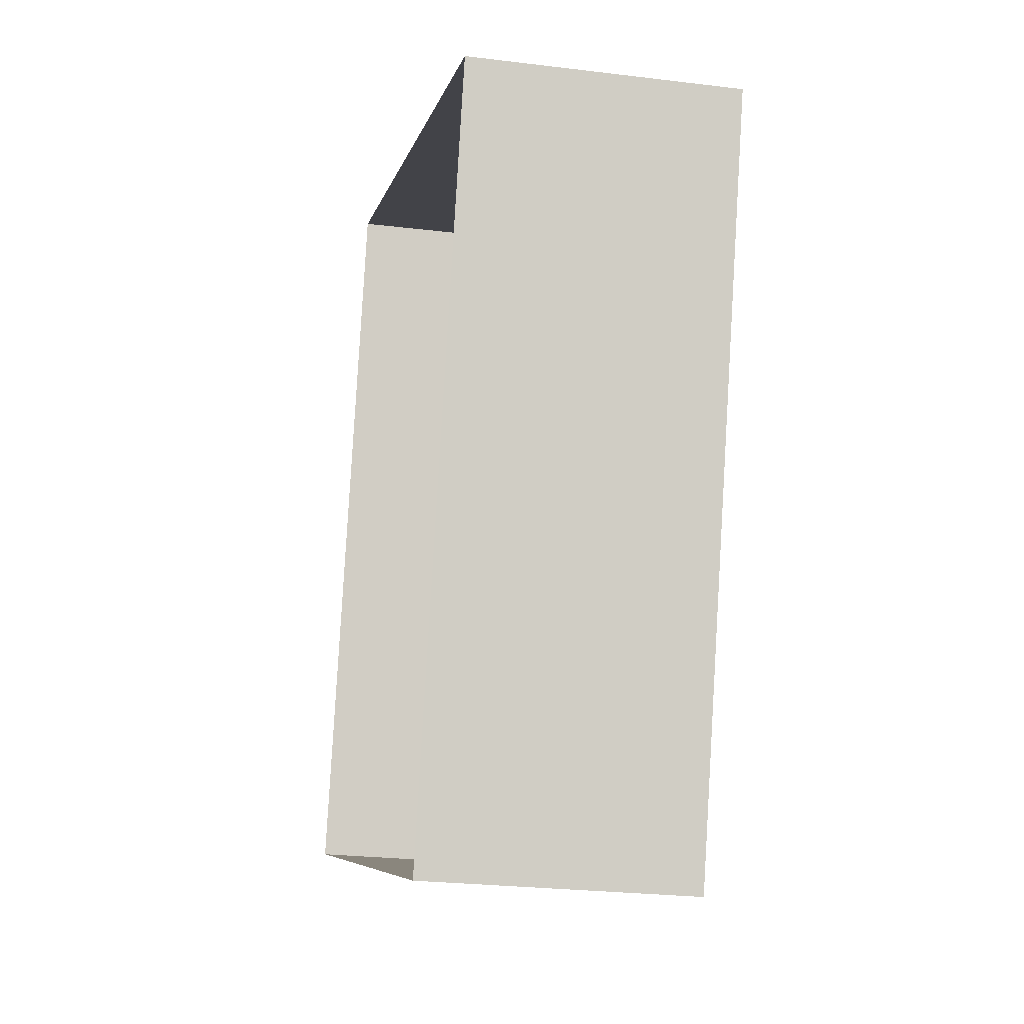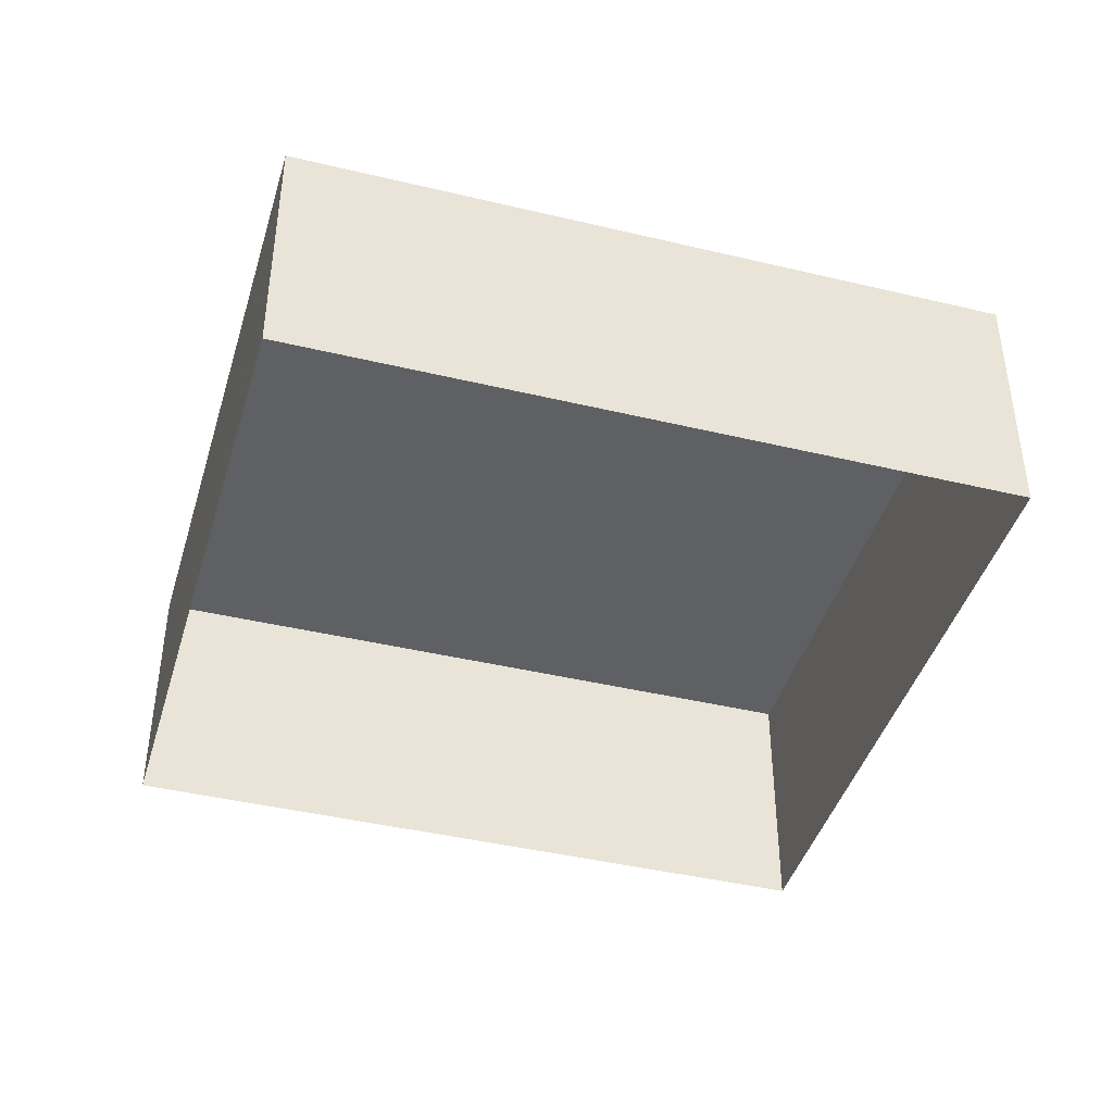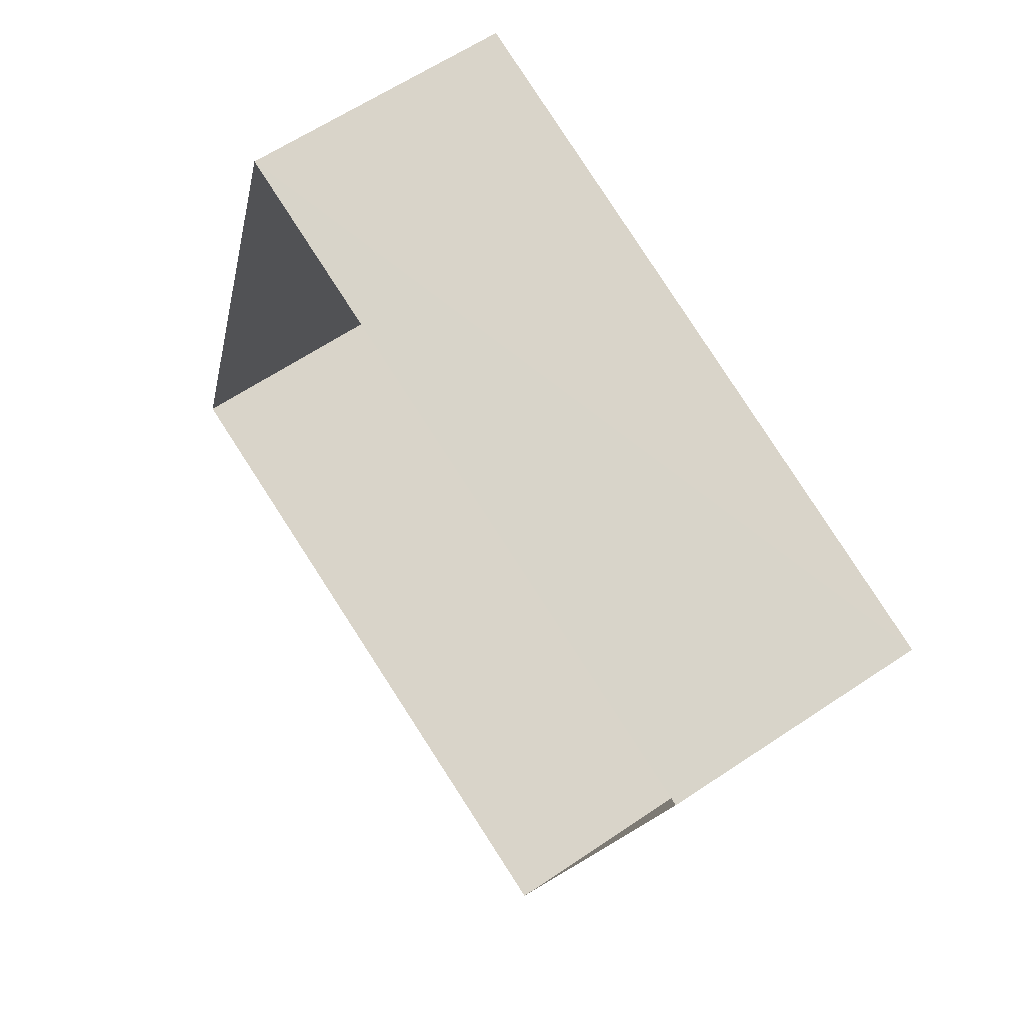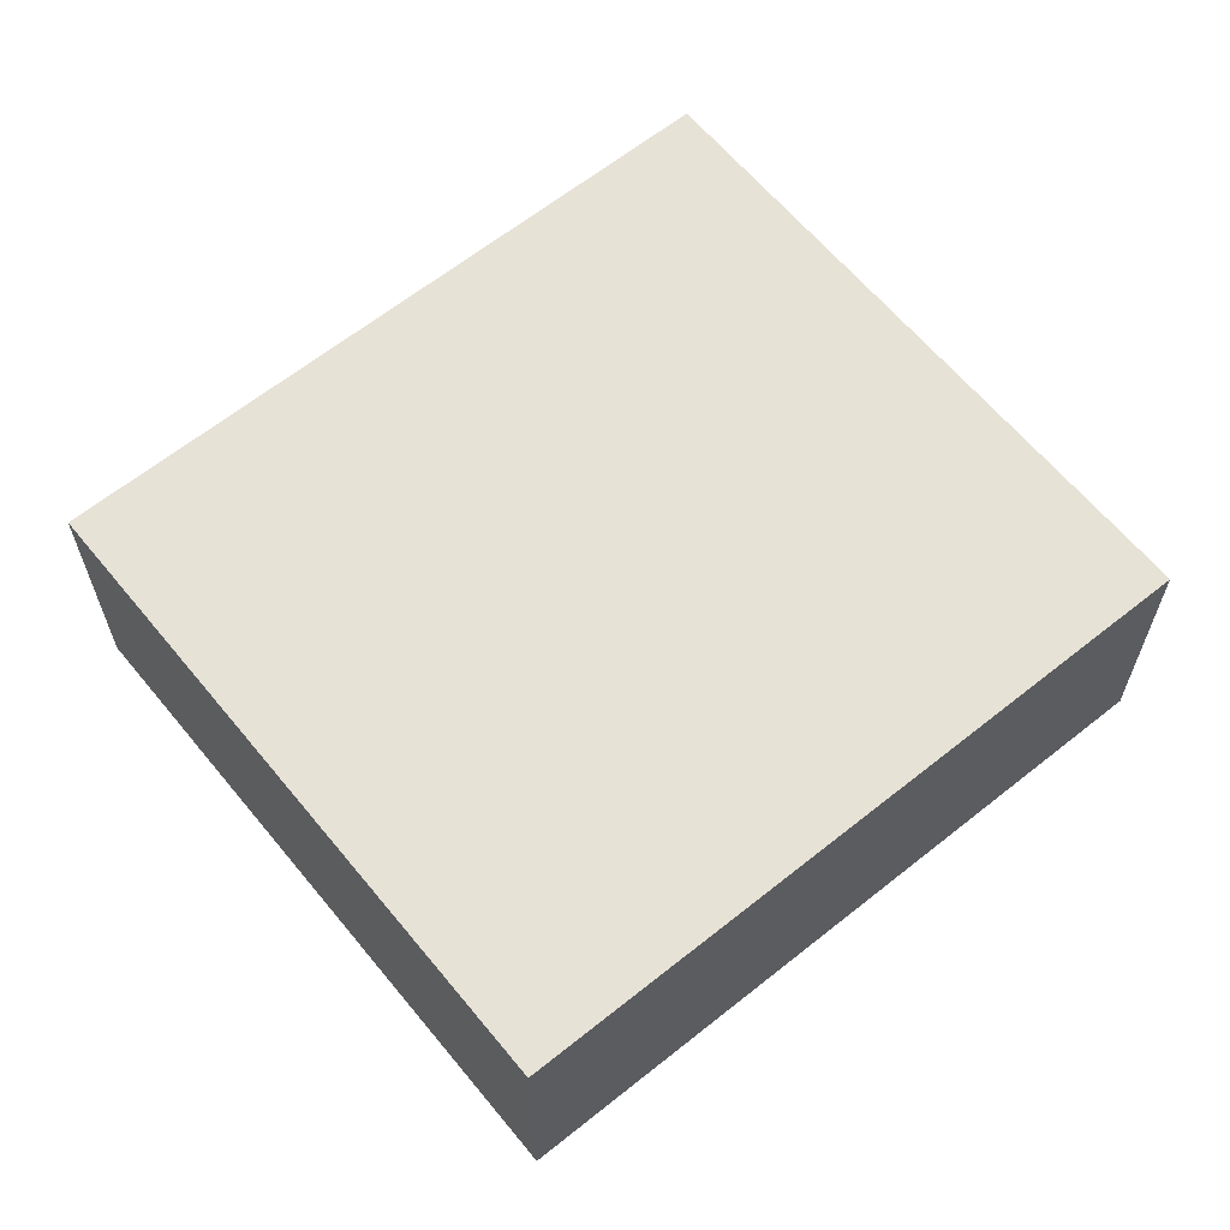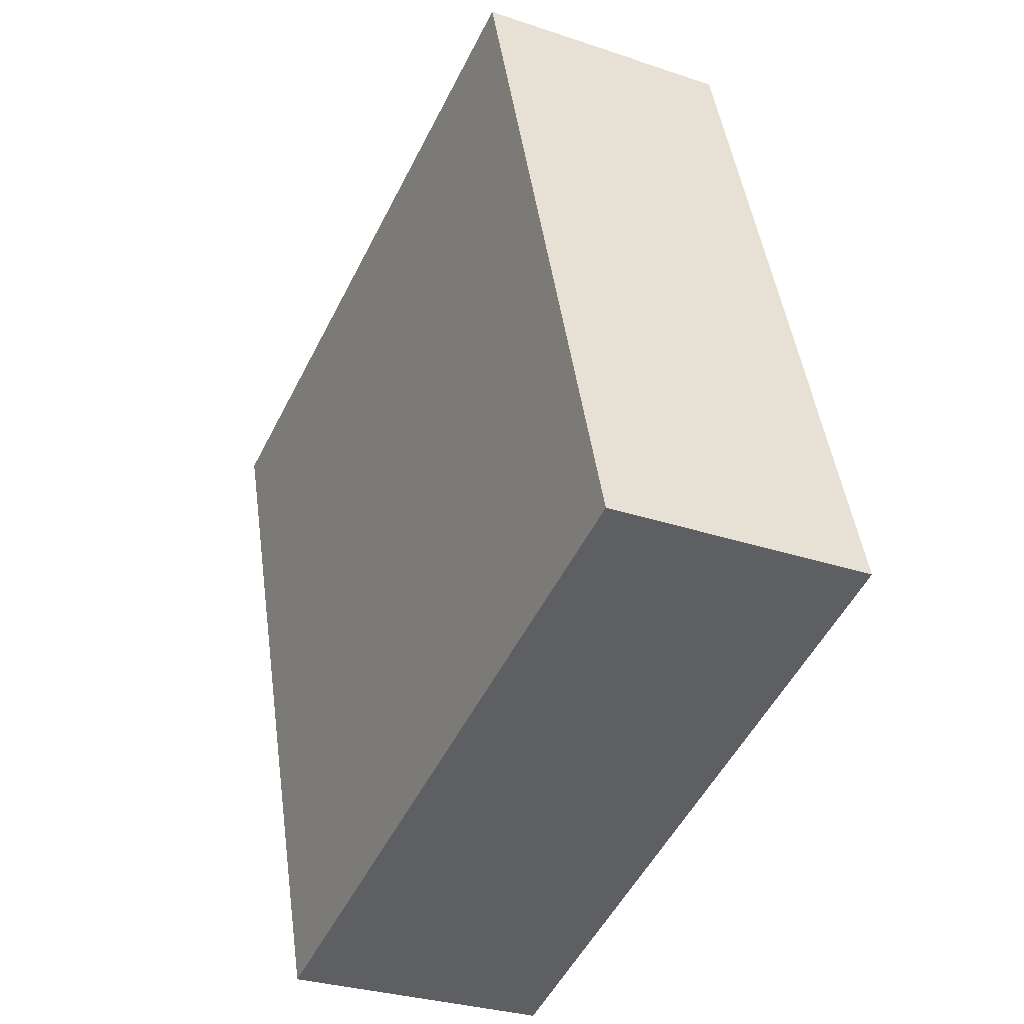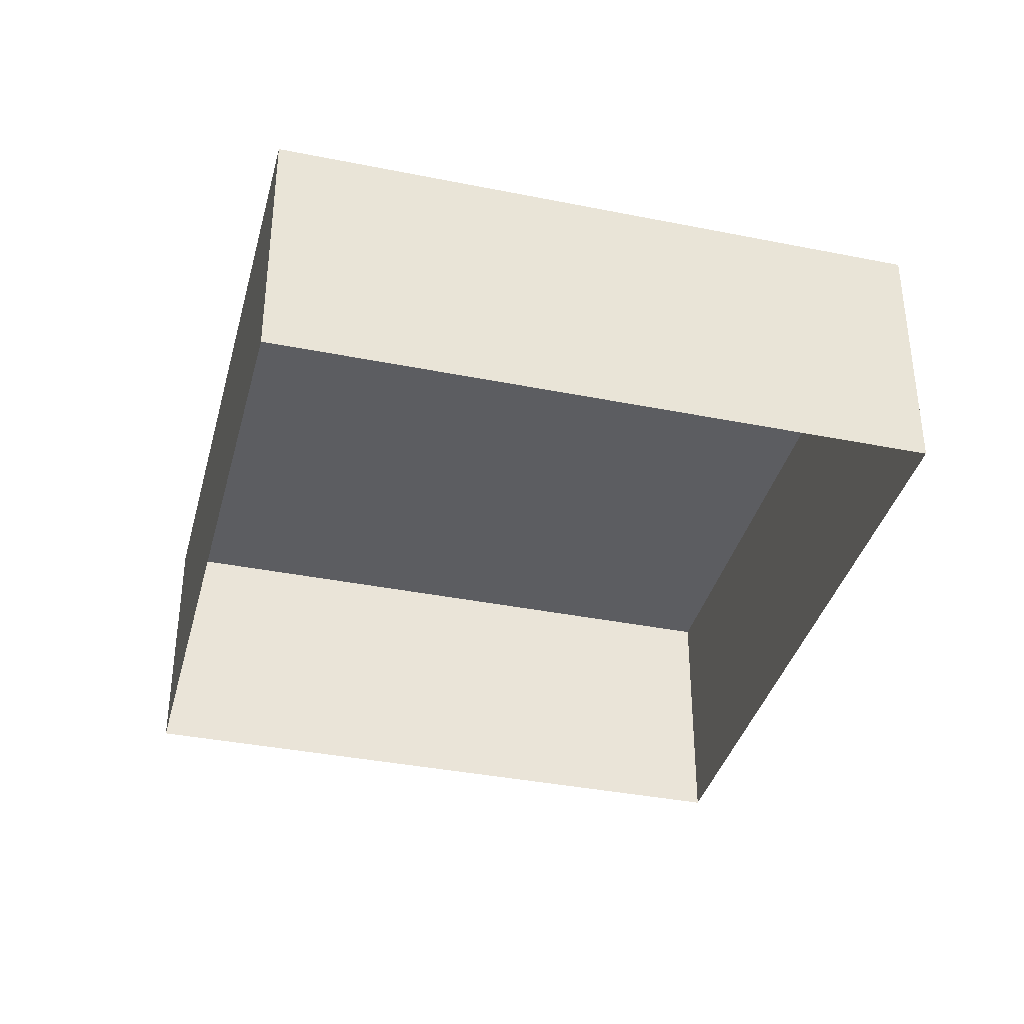
<metadata>
{"format":"obj","ext":"obj","renderer":"f3d","projection":"perspective","resolution":1024,"background":"white","views":[{"elev":-24.2,"azim":-101.4,"up":"+Y"},{"elev":-42.7,"azim":-88.6,"up":"+Z"},{"elev":60.5,"azim":-124.8,"up":"+Y"},{"elev":63.2,"azim":68.3,"up":"+Z"},{"elev":-29.6,"azim":63.4,"up":"+Y"},{"elev":-36.9,"azim":-176.9,"up":"+Z"}]}
</metadata>
<code>
v -8.914e+04 -1.011e+05 1.746
v -8.914e+04 -1.011e+05 1.747
v -8.914e+04 -1.011e+05 1.745
v -8.914e+04 -1.011e+05 1.744
v -8.914e+04 -1.011e+05 3.746
v -8.914e+04 -1.011e+05 3.744
v -8.914e+04 -1.011e+05 3.745
v -8.914e+04 -1.011e+05 3.747
f 1 2 3
f 4 1 3
f 5 6 7
f 8 5 7
f 5 2 1
f 5 8 2
f 7 4 3
f 7 6 4
f 8 3 2
f 8 7 3
f 6 1 4
f 6 5 1

</code>
